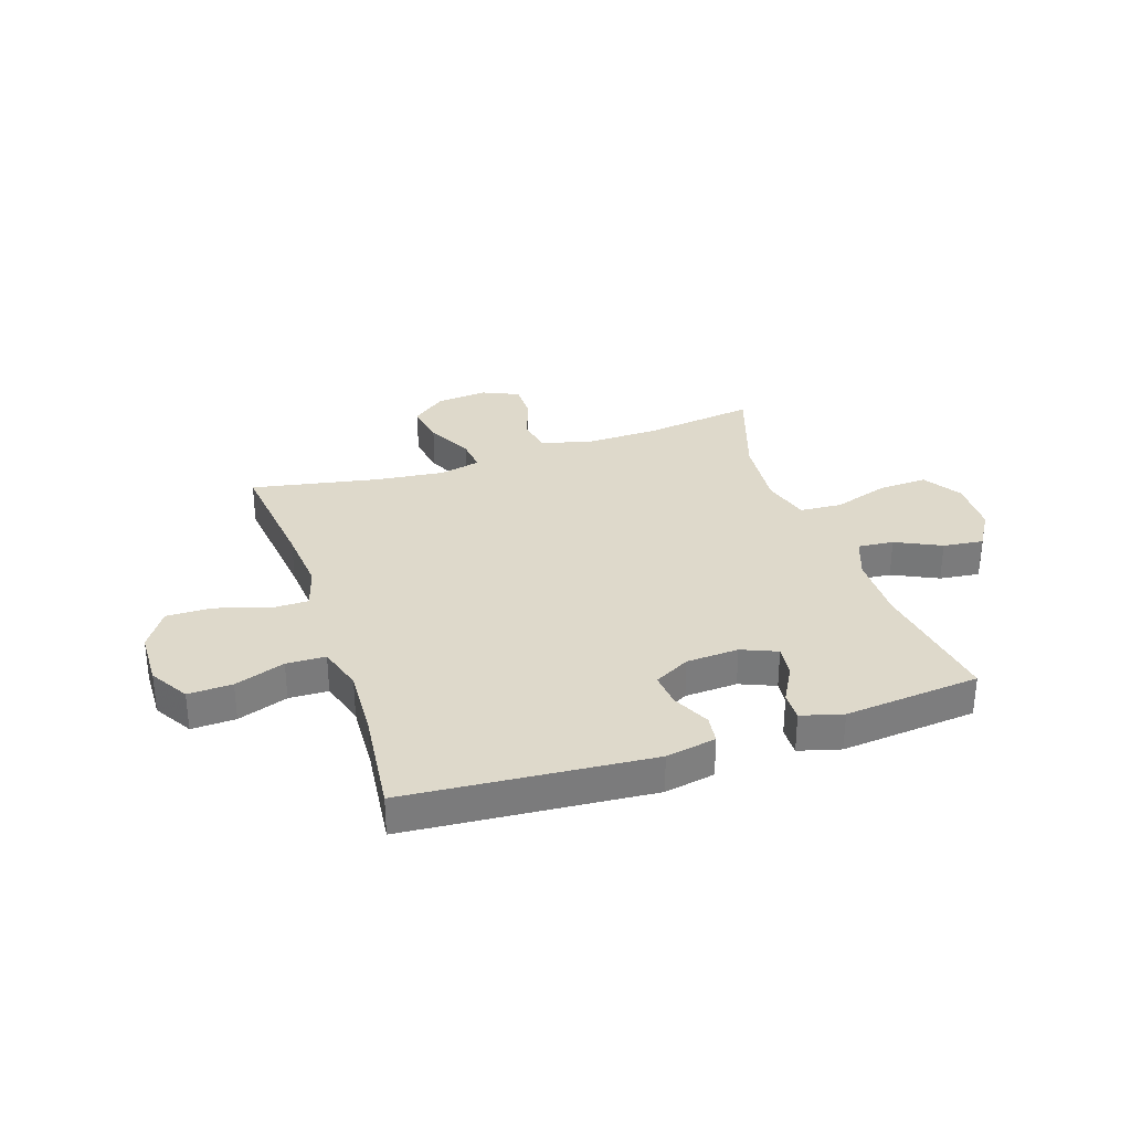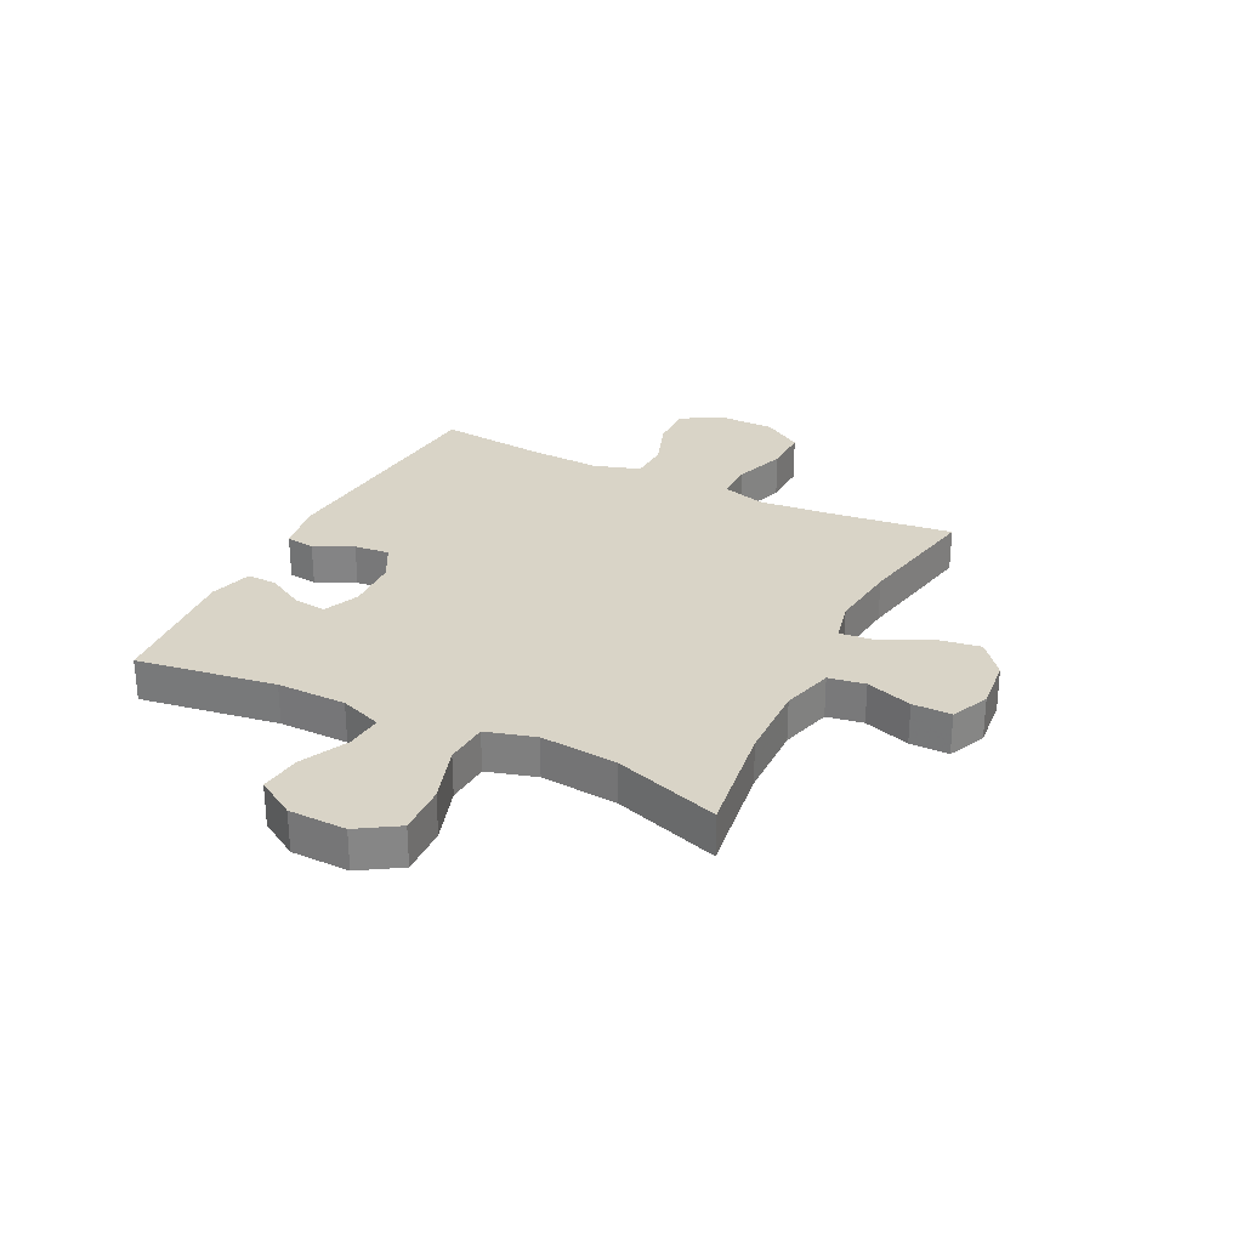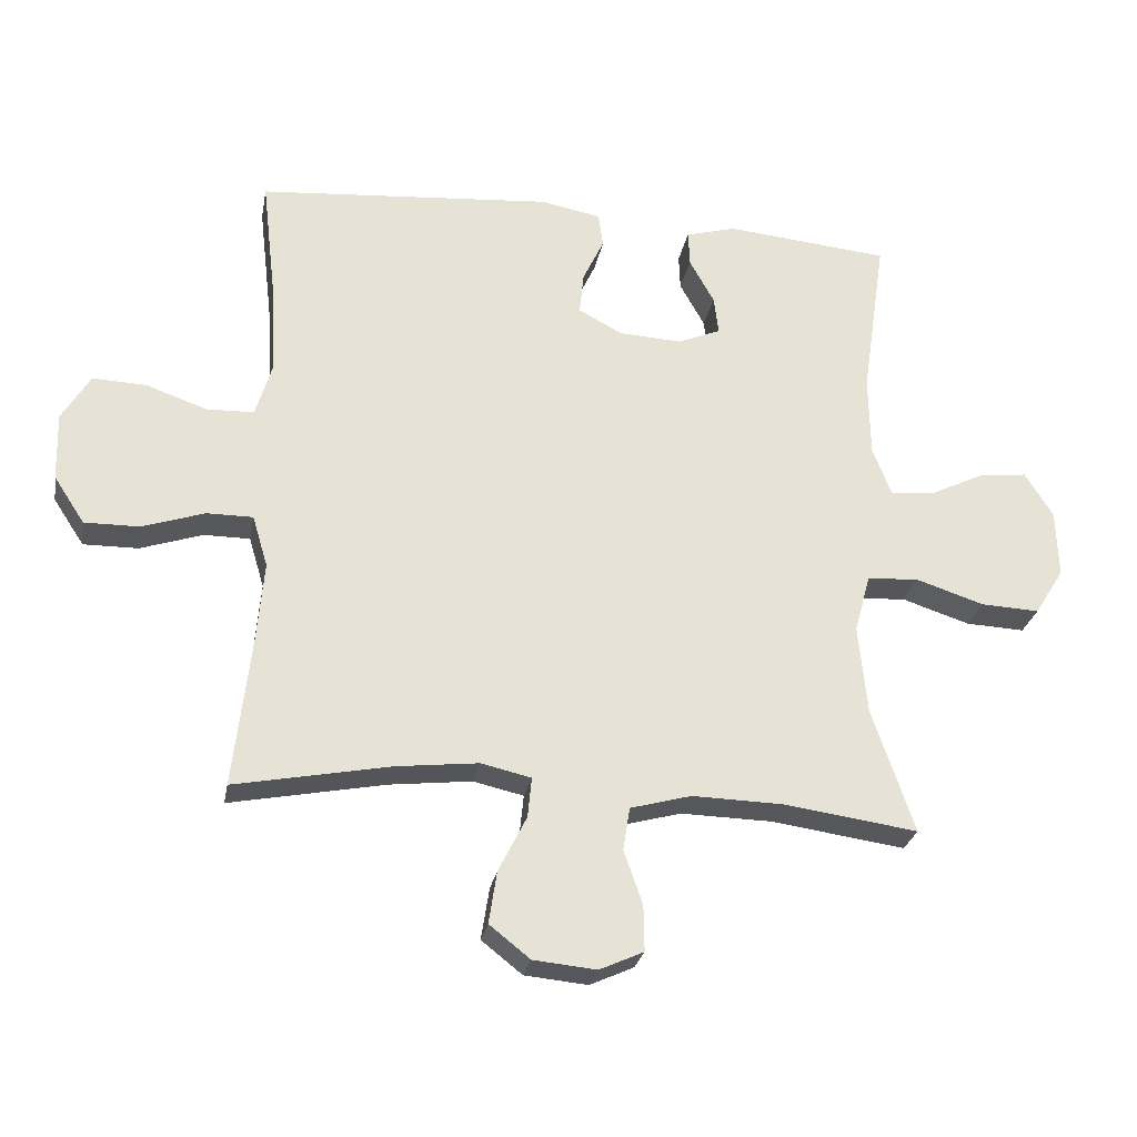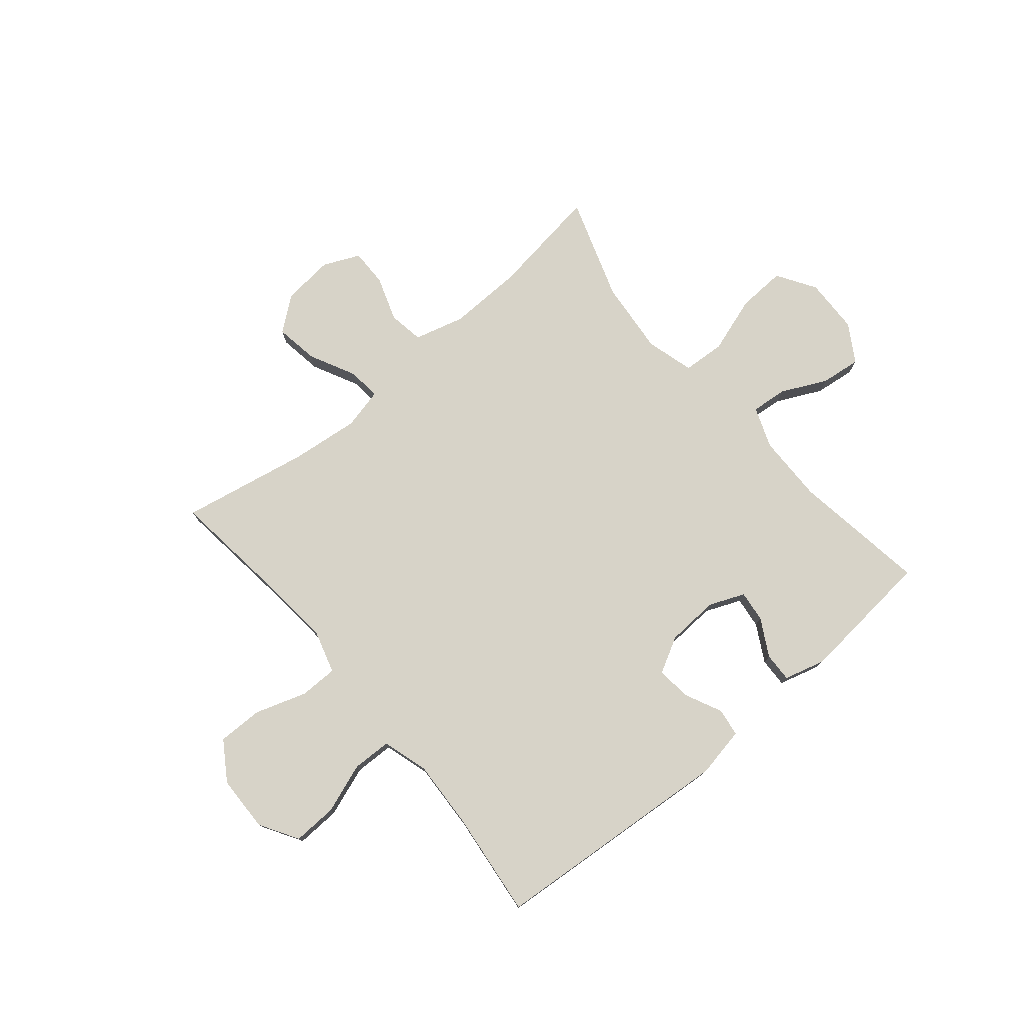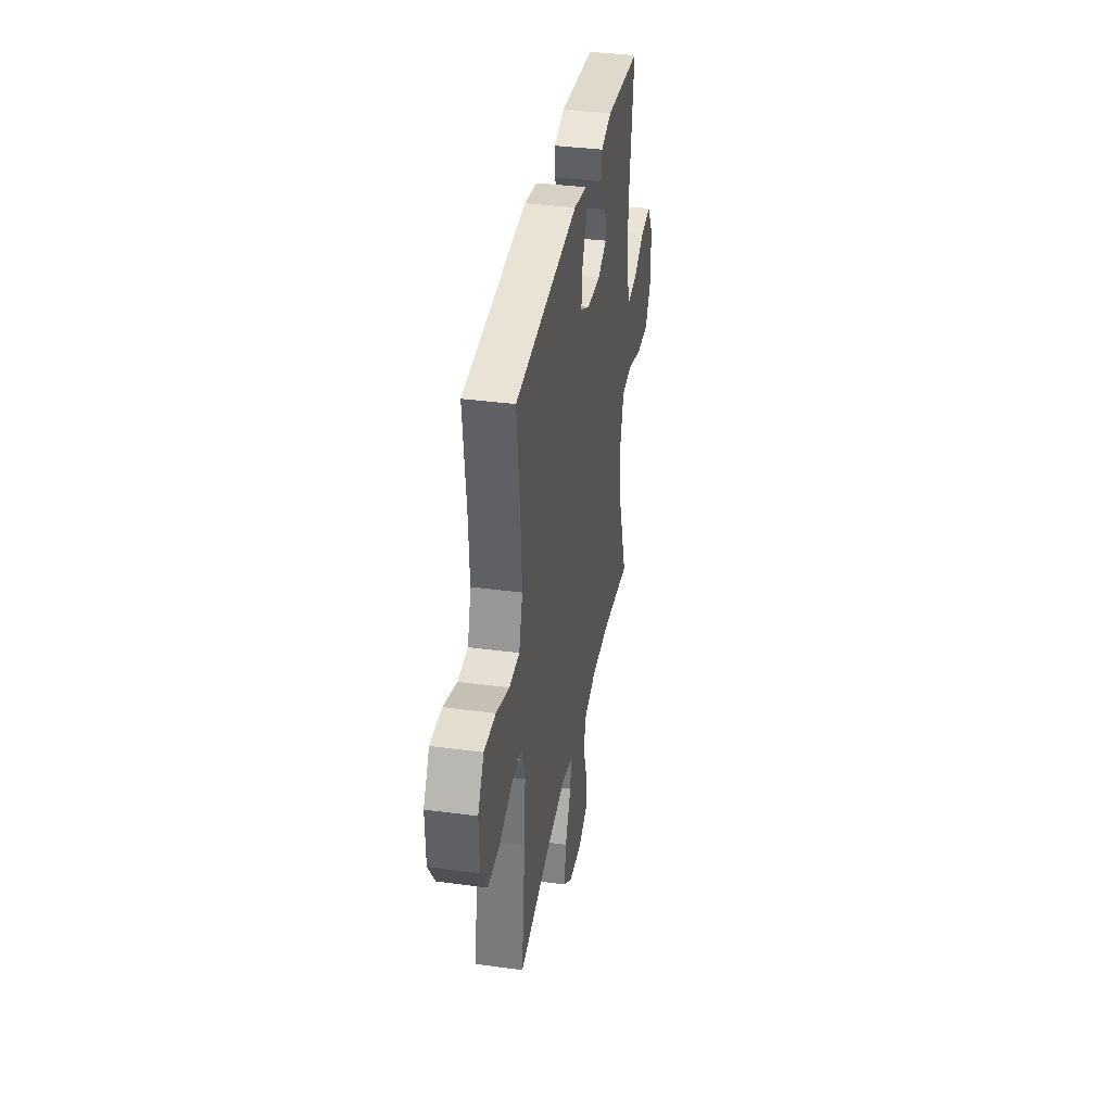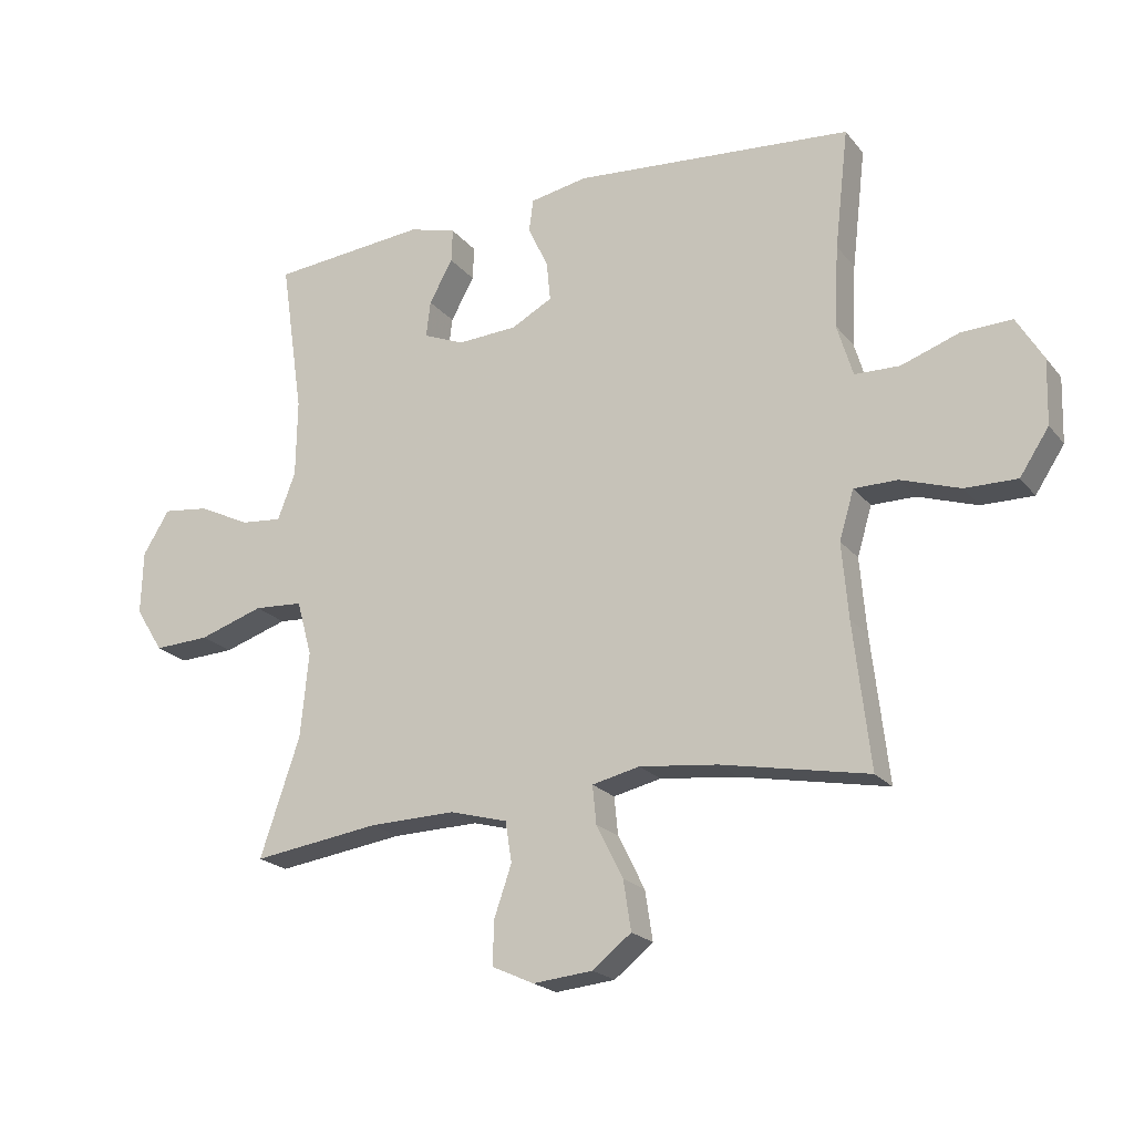
<metadata>
{"format":"obj","ext":"obj","renderer":"f3d","projection":"perspective","resolution":1024,"background":"white","views":[{"elev":31.8,"azim":-18.5,"up":"+Y"},{"elev":28.4,"azim":116.2,"up":"+Y"},{"elev":-26.8,"azim":-10.4,"up":"+Z"},{"elev":77.0,"azim":-40.1,"up":"+Y"},{"elev":36.8,"azim":-80.1,"up":"+Z"},{"elev":-20.9,"azim":-152.5,"up":"+Z"}]}
</metadata>
<code>
v 0.5 0.07 0.5
v 0.464 0.07 0.255
v 0.466 0.07 0.133
v 0.494 0.07 0.059
v 0.559 0.07 0.065
v 0.641 0.07 0.105
v 0.714 0.07 0.114
v 0.756 0.07 0.046
v 0.759 0.07 -0.055
v 0.715 0.07 -0.125
v 0.627 0.07 -0.121
v 0.525 0.07 -0.088
v 0.448 0.07 -0.093
v 0.424 0.07 -0.18
v 0.437 0.07 -0.314
v 0.5 0.07 -0.5
v 0.299 0.07 -0.472
v 0.163 0.07 -0.469
v 0.072 0.07 -0.494
v 0.062 0.07 -0.558
v 0.09 0.07 -0.639
v 0.091 0.07 -0.707
v 0.025 0.07 -0.737
v -0.069 0.07 -0.728
v -0.13 0.07 -0.68
v -0.118 0.07 -0.602
v -0.076 0.07 -0.518
v -0.07 0.07 -0.458
v -0.145 0.07 -0.441
v -0.268 0.07 -0.455
v -0.5 0.07 -0.5
v -0.474 0.07 -0.273
v -0.464 0.07 -0.154
v -0.487 0.07 -0.077
v -0.556 0.07 -0.077
v -0.649 0.07 -0.108
v -0.731 0.07 -0.109
v -0.777 0.07 -0.039
v -0.78 0.07 0.063
v -0.738 0.07 0.133
v -0.658 0.07 0.13
v -0.567 0.07 0.098
v -0.496 0.07 0.1
v -0.471 0.07 0.183
v -0.478 0.07 0.311
v -0.5 0.07 0.5
v -0.059 0.07 0.536
v 0.032 0.07 0.519
v 0.039 0.07 0.468
v 0.007 0.07 0.4
v 0.001 0.07 0.338
v 0.066 0.07 0.303
v 0.161 0.07 0.298
v 0.225 0.07 0.325
v 0.218 0.07 0.382
v 0.181 0.07 0.449
v 0.179 0.07 0.502
v 0.254 0.07 0.523
v 0.5 0 0.5
v 0.464 0 0.255
v 0.466 0 0.133
v 0.494 0 0.059
v 0.559 0 0.065
v 0.641 0 0.105
v 0.714 0 0.114
v 0.756 0 0.046
v 0.759 0 -0.055
v 0.715 0 -0.125
v 0.627 0 -0.121
v 0.525 0 -0.088
v 0.448 0 -0.093
v 0.424 0 -0.18
v 0.437 0 -0.314
v 0.5 0 -0.5
v 0.299 0 -0.472
v 0.163 0 -0.469
v 0.072 0 -0.494
v 0.062 0 -0.558
v 0.09 0 -0.639
v 0.091 0 -0.707
v 0.025 0 -0.737
v -0.069 0 -0.728
v -0.13 0 -0.68
v -0.118 0 -0.602
v -0.076 0 -0.518
v -0.07 0 -0.458
v -0.145 0 -0.441
v -0.268 0 -0.455
v -0.5 0 -0.5
v -0.474 0 -0.273
v -0.464 0 -0.154
v -0.487 0 -0.077
v -0.556 0 -0.077
v -0.649 0 -0.108
v -0.731 0 -0.109
v -0.777 0 -0.039
v -0.78 0 0.063
v -0.738 0 0.133
v -0.658 0 0.13
v -0.567 0 0.098
v -0.496 0 0.1
v -0.471 0 0.183
v -0.478 0 0.311
v -0.5 0 0.5
v -0.059 0 0.536
v 0.032 0 0.519
v 0.039 0 0.468
v 0.007 0 0.4
v 0.001 0 0.338
v 0.066 0 0.303
v 0.161 0 0.298
v 0.225 0 0.325
v 0.218 0 0.382
v 0.181 0 0.449
v 0.179 0 0.502
v 0.254 0 0.523
f 55 56 57 58
f 54 55 58 1
f 47 48 49 50
f 45 46 47 50
f 44 45 50 51
f 43 44 51 52
f 39 40 41 42
f 39 42 43
f 38 39 43
f 35 36 37 38
f 34 35 38 43
f 33 34 43 52
f 30 31 32
f 29 30 32 33
f 28 29 33 52
f 24 25 26 27
f 20 21 22 23
f 19 20 23 24
f 15 16 17
f 14 15 17 18
f 13 14 18 19
f 9 10 11 12
f 9 12 13
f 8 9 13
f 5 6 7 8
f 4 5 8 13
f 3 4 13 19
f 54 1 2
f 53 54 2 3
f 19 24 27 28
f 28 52 53
f 3 19 28 53
f 116 115 114 113
f 59 116 113 112
f 108 107 106 105
f 108 105 104 103
f 109 108 103 102
f 110 109 102 101
f 100 99 98 97
f 101 100 97
f 101 97 96
f 96 95 94 93
f 101 96 93 92
f 110 101 92 91
f 90 89 88
f 91 90 88 87
f 110 91 87 86
f 85 84 83 82
f 81 80 79 78
f 82 81 78 77
f 75 74 73
f 76 75 73 72
f 77 76 72 71
f 70 69 68 67
f 71 70 67
f 71 67 66
f 66 65 64 63
f 71 66 63 62
f 77 71 62 61
f 60 59 112
f 61 60 112 111
f 86 85 82 77
f 111 110 86
f 111 86 77 61
f 1 59 60 2
f 2 60 61 3
f 3 61 62 4
f 4 62 63 5
f 5 63 64 6
f 6 64 65 7
f 7 65 66 8
f 8 66 67 9
f 9 67 68 10
f 10 68 69 11
f 11 69 70 12
f 12 70 71 13
f 13 71 72 14
f 14 72 73 15
f 15 73 74 16
f 16 74 75 17
f 17 75 76 18
f 18 76 77 19
f 19 77 78 20
f 20 78 79 21
f 21 79 80 22
f 22 80 81 23
f 23 81 82 24
f 24 82 83 25
f 25 83 84 26
f 26 84 85 27
f 27 85 86 28
f 28 86 87 29
f 29 87 88 30
f 30 88 89 31
f 31 89 90 32
f 32 90 91 33
f 33 91 92 34
f 34 92 93 35
f 35 93 94 36
f 36 94 95 37
f 37 95 96 38
f 38 96 97 39
f 39 97 98 40
f 40 98 99 41
f 41 99 100 42
f 42 100 101 43
f 43 101 102 44
f 44 102 103 45
f 45 103 104 46
f 46 104 105 47
f 47 105 106 48
f 48 106 107 49
f 49 107 108 50
f 50 108 109 51
f 51 109 110 52
f 52 110 111 53
f 53 111 112 54
f 54 112 113 55
f 55 113 114 56
f 56 114 115 57
f 57 115 116 58
f 58 116 59 1

</code>
